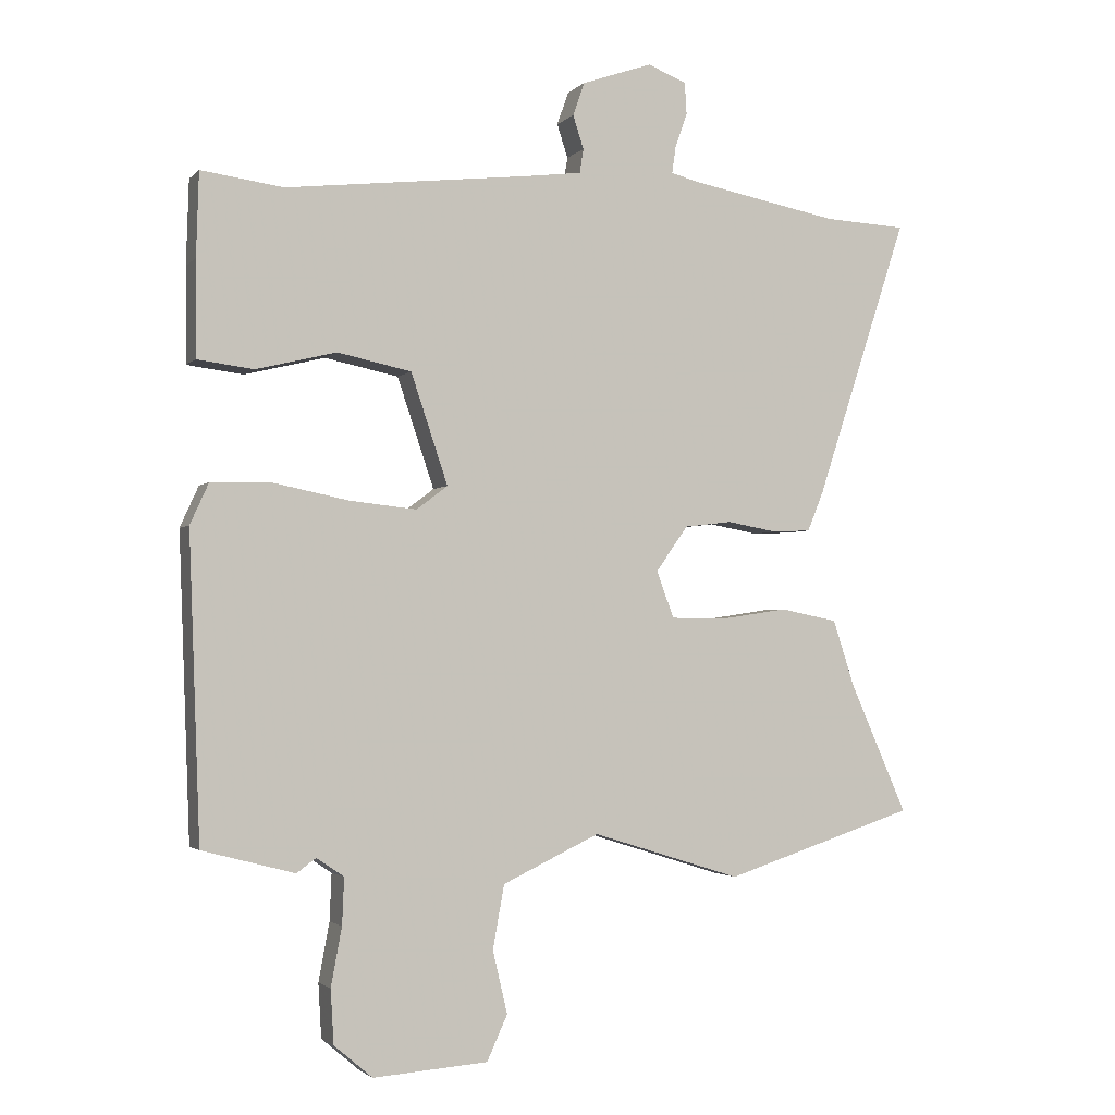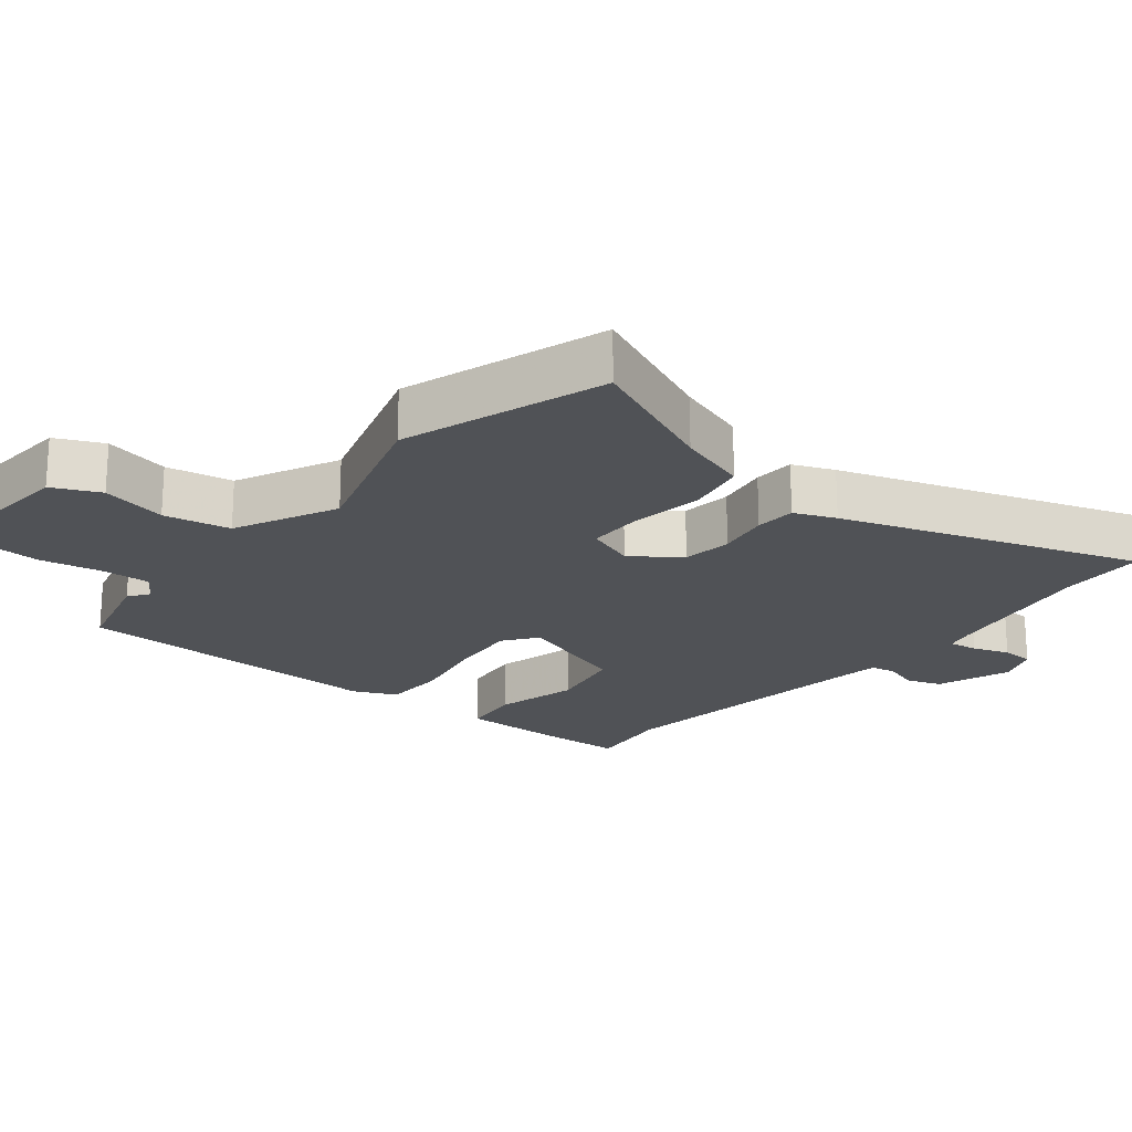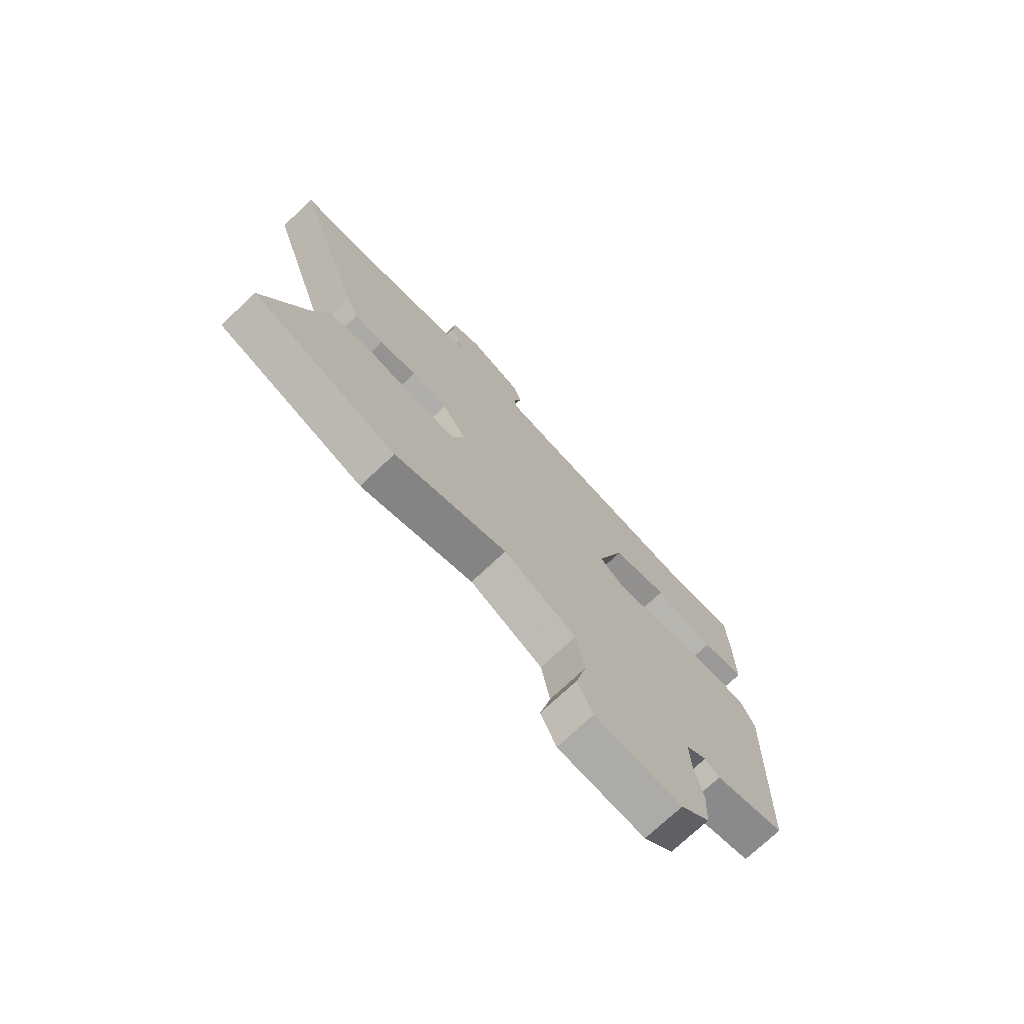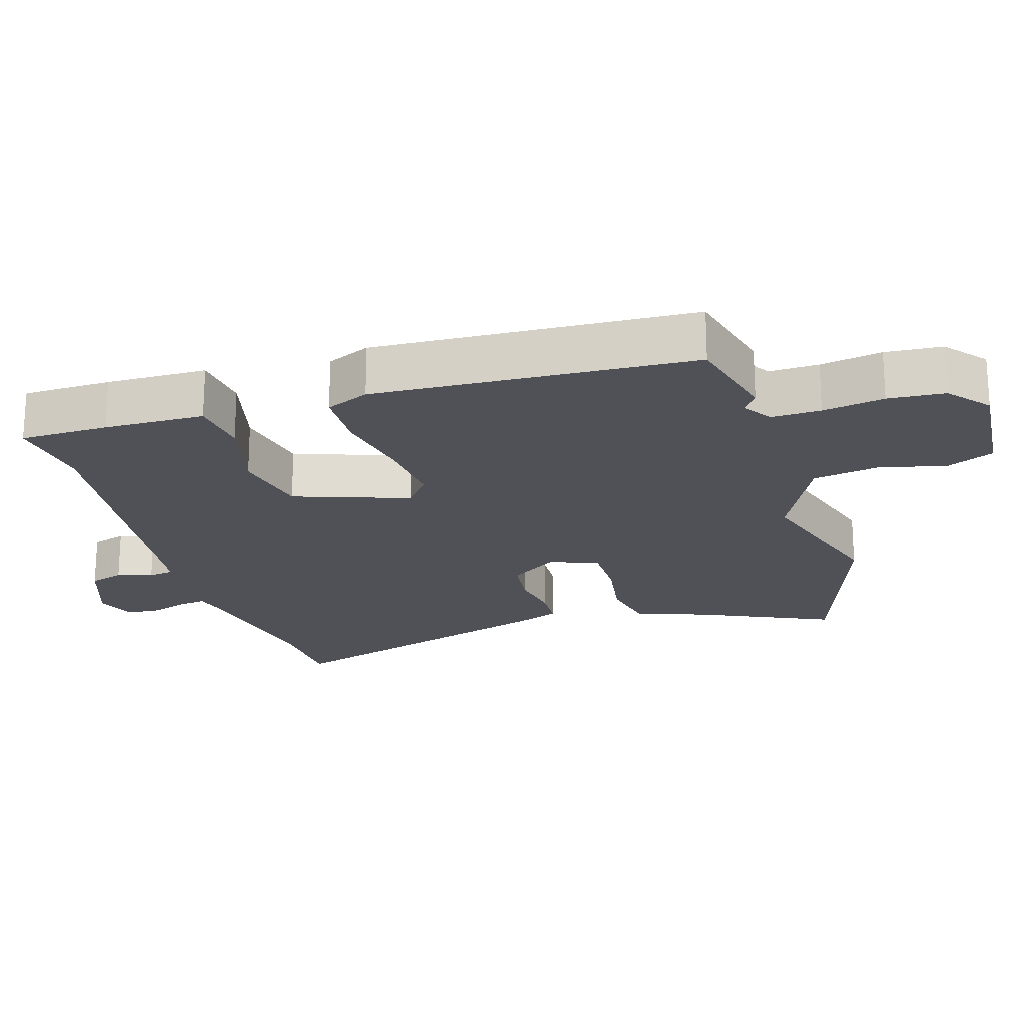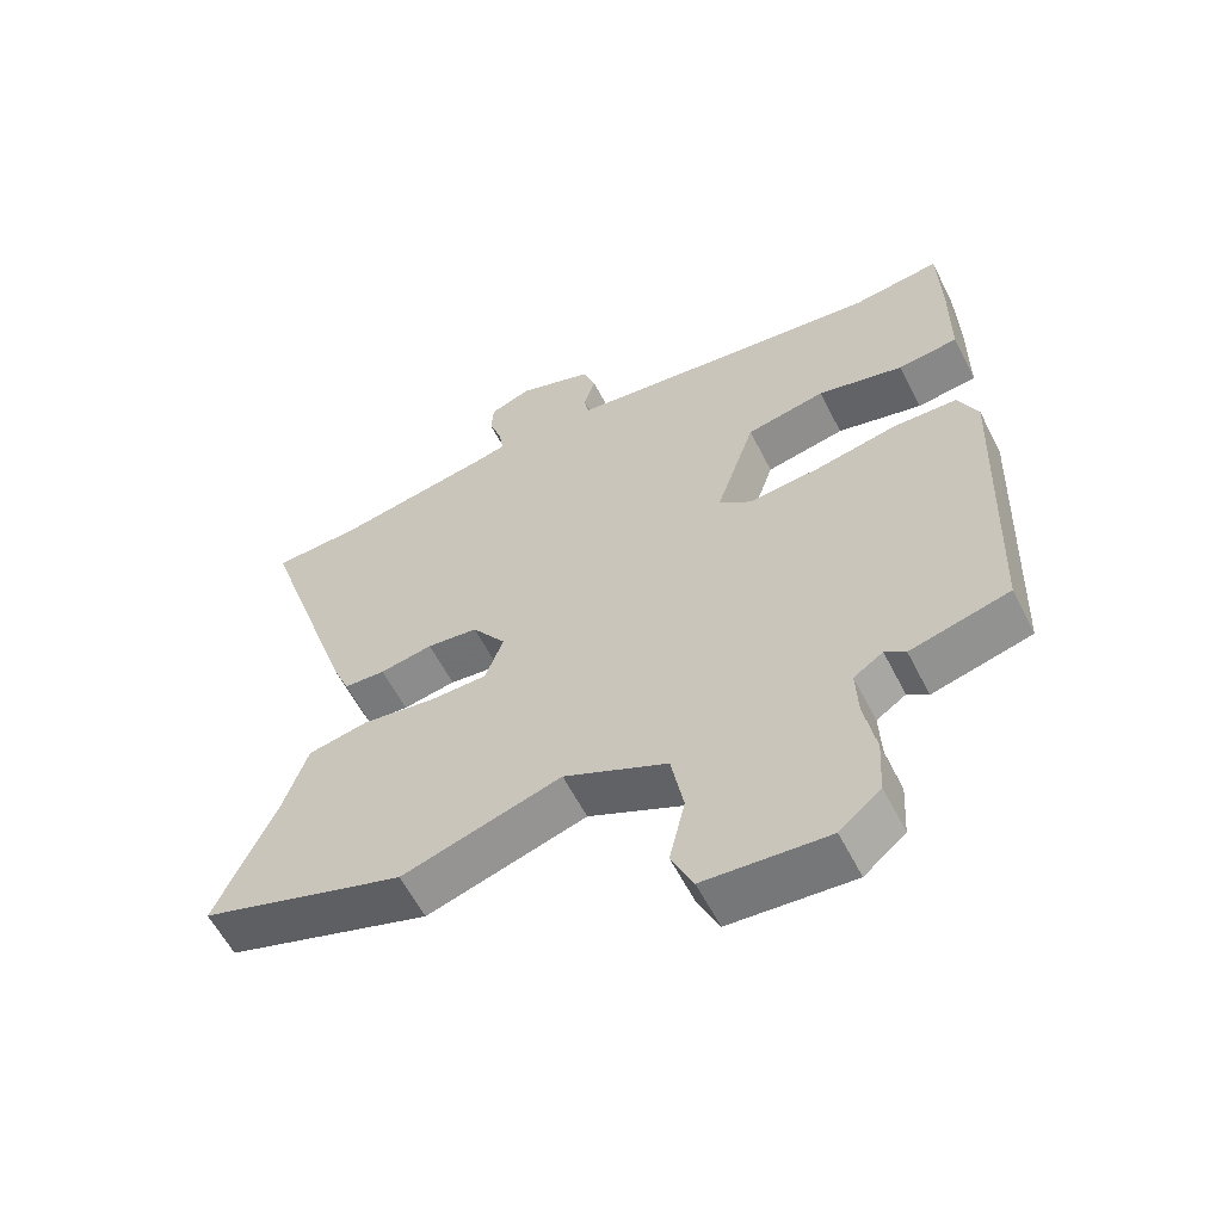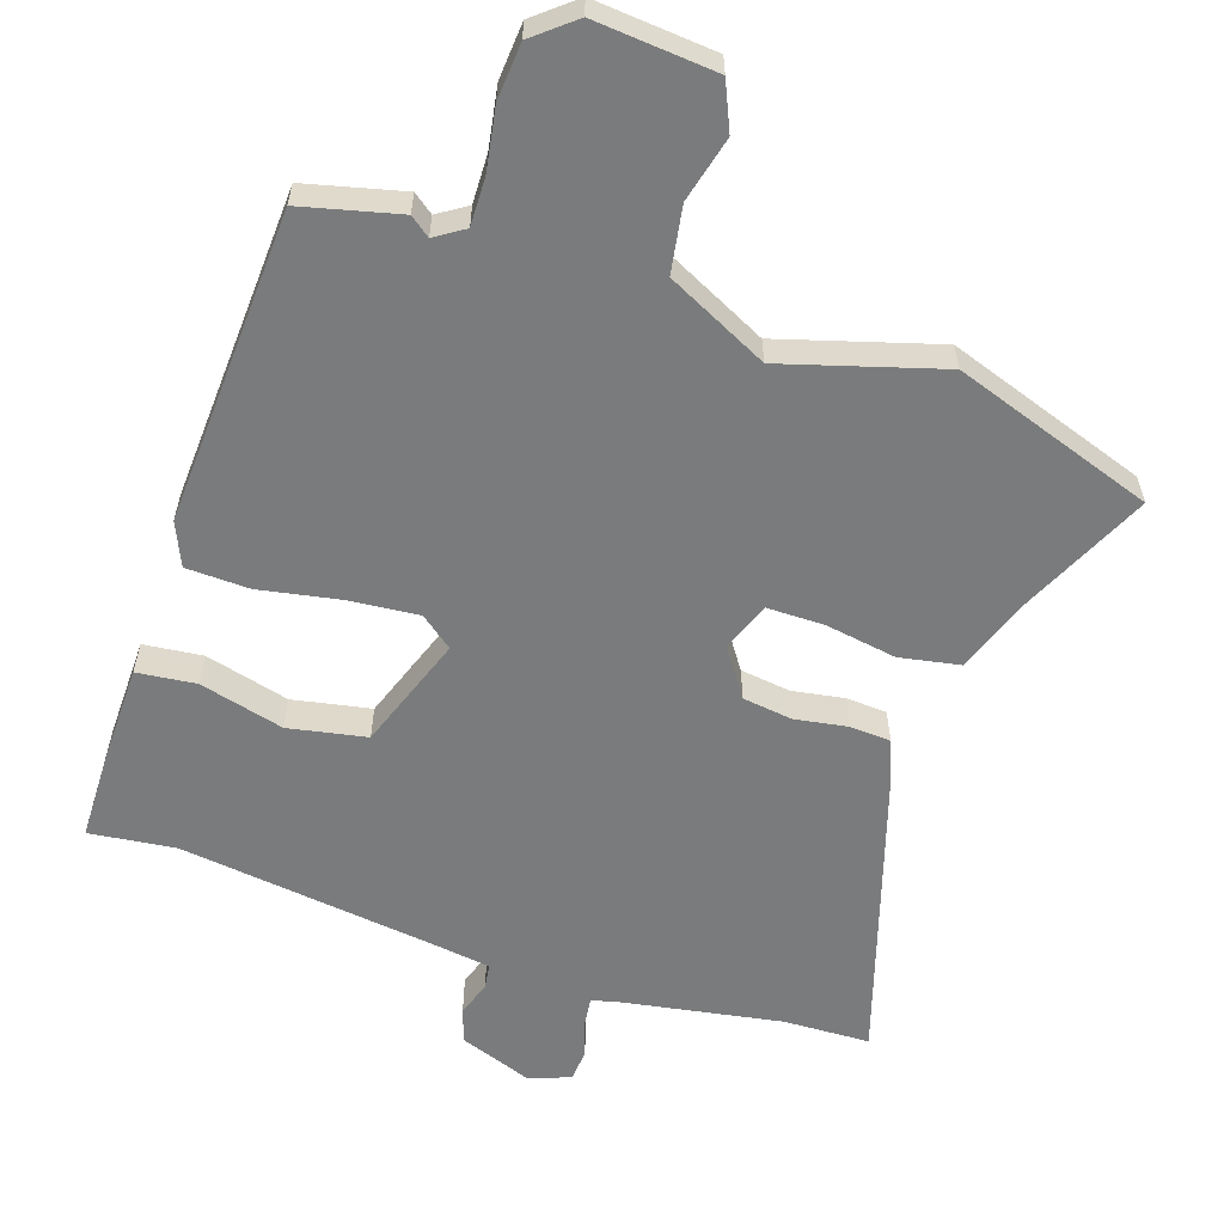
<metadata>
{"format":"obj","ext":"obj","renderer":"f3d","projection":"perspective","resolution":1024,"background":"white","views":[{"elev":-2.5,"azim":159.3,"up":"+Z"},{"elev":-20.6,"azim":-129.0,"up":"+Y"},{"elev":-73.9,"azim":-46.7,"up":"+Z"},{"elev":-20.5,"azim":106.4,"up":"+Y"},{"elev":-59.3,"azim":26.9,"up":"+Z"},{"elev":-58.3,"azim":160.7,"up":"+Y"}]}
</metadata>
<code>
v 0.409 0.07 0.488
v 0.538 0.07 0.505
v 0.542 0.07 0.374
v 0.541 0.07 0.225
v 0.453 0.07 0.214
v 0.327 0.07 0.245
v 0.211 0.07 0.221
v 0.153 0.07 0.049
v 0.202 0.07 0.012
v 0.307 0.07 0.023
v 0.426 0.07 0.047
v 0.52 0.07 0.045
v 0.549 0.07 -0.019
v 0.531 0.07 -0.492
v 0.386 0.07 -0.53
v 0.356 0.07 -0.508
v 0.313 0.07 -0.537
v 0.316 0.07 -0.61
v 0.333 0.07 -0.701
v 0.328 0.07 -0.785
v 0.268 0.07 -0.836
v 0.088 0.07 -0.823
v 0.056 0.07 -0.753
v 0.079 0.07 -0.655
v 0.061 0.07 -0.556
v -0.091 0.07 -0.484
v -0.325 0.07 -0.557
v -0.626 0.07 -0.459
v -0.537 0.07 -0.258
v -0.502 0.07 -0.152
v -0.412 0.07 -0.134
v -0.306 0.07 -0.15
v -0.22 0.07 -0.149
v -0.193 0.07 -0.076
v -0.243 0.07 -0.005
v -0.318 0.07 0.004
v -0.396 0.07 -0.01
v -0.457 0.07 -0.007
v -0.482 0.07 0.054
v -0.627 0.07 0.494
v -0.498 0.07 0.5
v -0.263 0.07 0.544
v -0.22 0.07 0.555
v -0.226 0.07 0.598
v -0.245 0.07 0.652
v -0.242 0.07 0.701
v -0.181 0.07 0.725
v -0.07 0.07 0.686
v -0.052 0.07 0.634
v -0.069 0.07 0.582
v -0.063 0.07 0.544
v 0.021 0.07 0.533
v 0.409 0 0.488
v 0.538 0 0.505
v 0.542 0 0.374
v 0.541 0 0.225
v 0.453 0 0.214
v 0.327 0 0.245
v 0.211 0 0.221
v 0.153 0 0.049
v 0.202 0 0.012
v 0.307 0 0.023
v 0.426 0 0.047
v 0.52 0 0.045
v 0.549 0 -0.019
v 0.531 0 -0.492
v 0.386 0 -0.53
v 0.356 0 -0.508
v 0.313 0 -0.537
v 0.316 0 -0.61
v 0.333 0 -0.701
v 0.328 0 -0.785
v 0.268 0 -0.836
v 0.088 0 -0.823
v 0.056 0 -0.753
v 0.079 0 -0.655
v 0.061 0 -0.556
v -0.091 0 -0.484
v -0.325 0 -0.557
v -0.626 0 -0.459
v -0.537 0 -0.258
v -0.502 0 -0.152
v -0.412 0 -0.134
v -0.306 0 -0.15
v -0.22 0 -0.149
v -0.193 0 -0.076
v -0.243 0 -0.005
v -0.318 0 0.004
v -0.396 0 -0.01
v -0.457 0 -0.007
v -0.482 0 0.054
v -0.627 0 0.494
v -0.498 0 0.5
v -0.263 0 0.544
v -0.22 0 0.555
v -0.226 0 0.598
v -0.245 0 0.652
v -0.242 0 0.701
v -0.181 0 0.725
v -0.07 0 0.686
v -0.052 0 0.634
v -0.069 0 0.582
v -0.063 0 0.544
v 0.021 0 0.533
f 47 48 49 50
f 47 50 51
f 44 45 46 47
f 43 44 47 51
f 42 43 51 52
f 38 39 40 41
f 36 37 38 41
f 35 36 41 42
f 34 35 42 52
f 29 30 31 32
f 29 32 33
f 26 27 28 29
f 25 26 29 33
f 21 22 23 24
f 21 24 25
f 18 19 20 21
f 17 18 21 25
f 16 17 25 33
f 14 15 16
f 10 11 12 13
f 9 10 13 14
f 8 9 14 16
f 3 4 5 6
f 1 2 3 6
f 1 6 7
f 34 52 1 7
f 8 16 33 34
f 7 8 34
f 102 101 100 99
f 103 102 99
f 99 98 97 96
f 103 99 96 95
f 104 103 95 94
f 93 92 91 90
f 93 90 89 88
f 94 93 88 87
f 104 94 87 86
f 84 83 82 81
f 85 84 81
f 81 80 79 78
f 85 81 78 77
f 76 75 74 73
f 77 76 73
f 73 72 71 70
f 77 73 70 69
f 85 77 69 68
f 68 67 66
f 65 64 63 62
f 66 65 62 61
f 68 66 61 60
f 58 57 56 55
f 58 55 54 53
f 59 58 53
f 59 53 104 86
f 86 85 68 60
f 86 60 59
f 1 53 54 2
f 2 54 55 3
f 3 55 56 4
f 4 56 57 5
f 5 57 58 6
f 6 58 59 7
f 7 59 60 8
f 8 60 61 9
f 9 61 62 10
f 10 62 63 11
f 11 63 64 12
f 12 64 65 13
f 13 65 66 14
f 14 66 67 15
f 15 67 68 16
f 16 68 69 17
f 17 69 70 18
f 18 70 71 19
f 19 71 72 20
f 20 72 73 21
f 21 73 74 22
f 22 74 75 23
f 23 75 76 24
f 24 76 77 25
f 25 77 78 26
f 26 78 79 27
f 27 79 80 28
f 28 80 81 29
f 29 81 82 30
f 30 82 83 31
f 31 83 84 32
f 32 84 85 33
f 33 85 86 34
f 34 86 87 35
f 35 87 88 36
f 36 88 89 37
f 37 89 90 38
f 38 90 91 39
f 39 91 92 40
f 40 92 93 41
f 41 93 94 42
f 42 94 95 43
f 43 95 96 44
f 44 96 97 45
f 45 97 98 46
f 46 98 99 47
f 47 99 100 48
f 48 100 101 49
f 49 101 102 50
f 50 102 103 51
f 51 103 104 52
f 52 104 53 1

</code>
